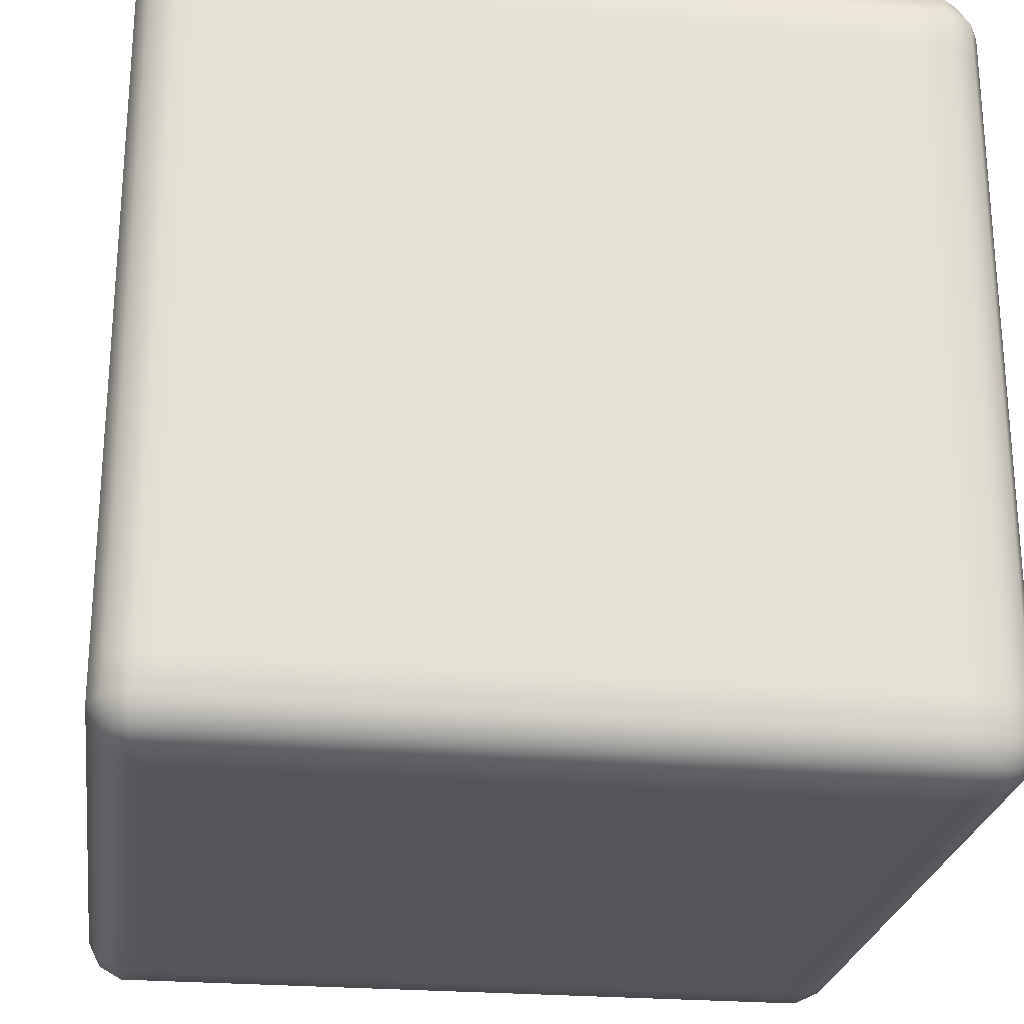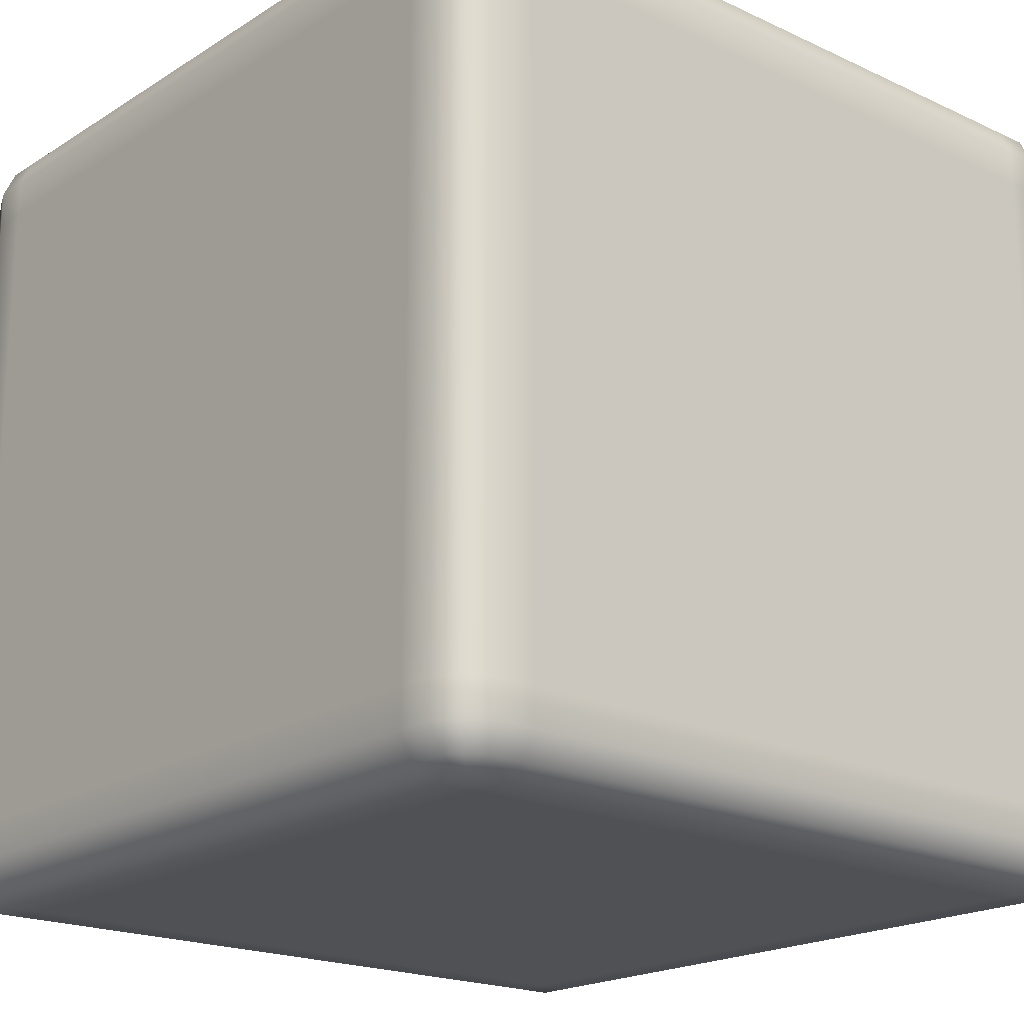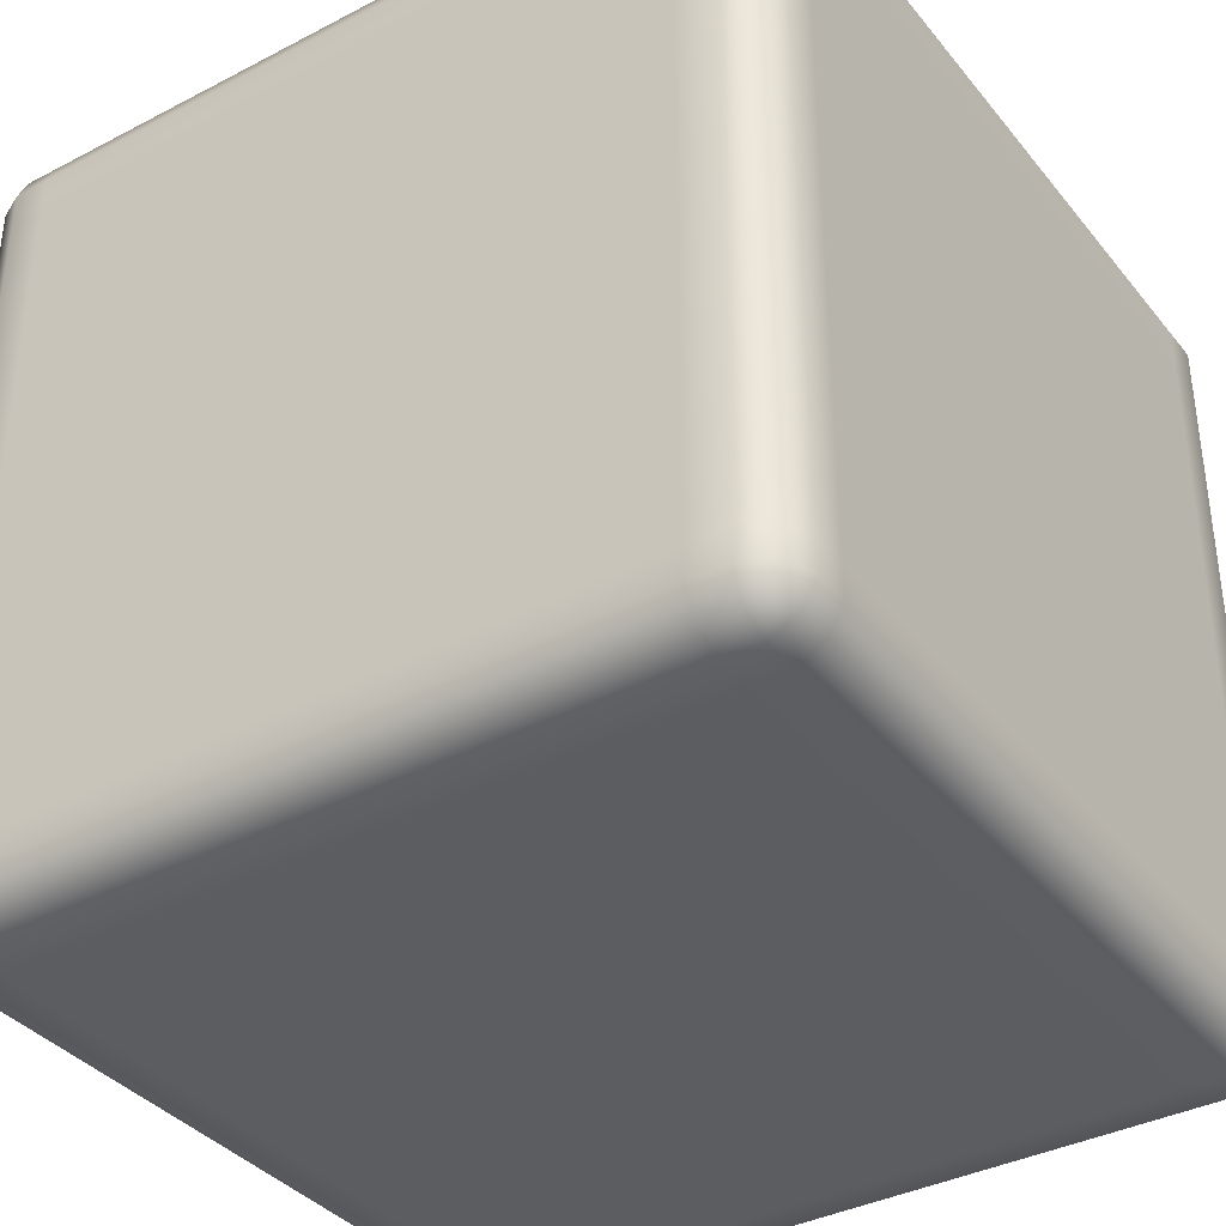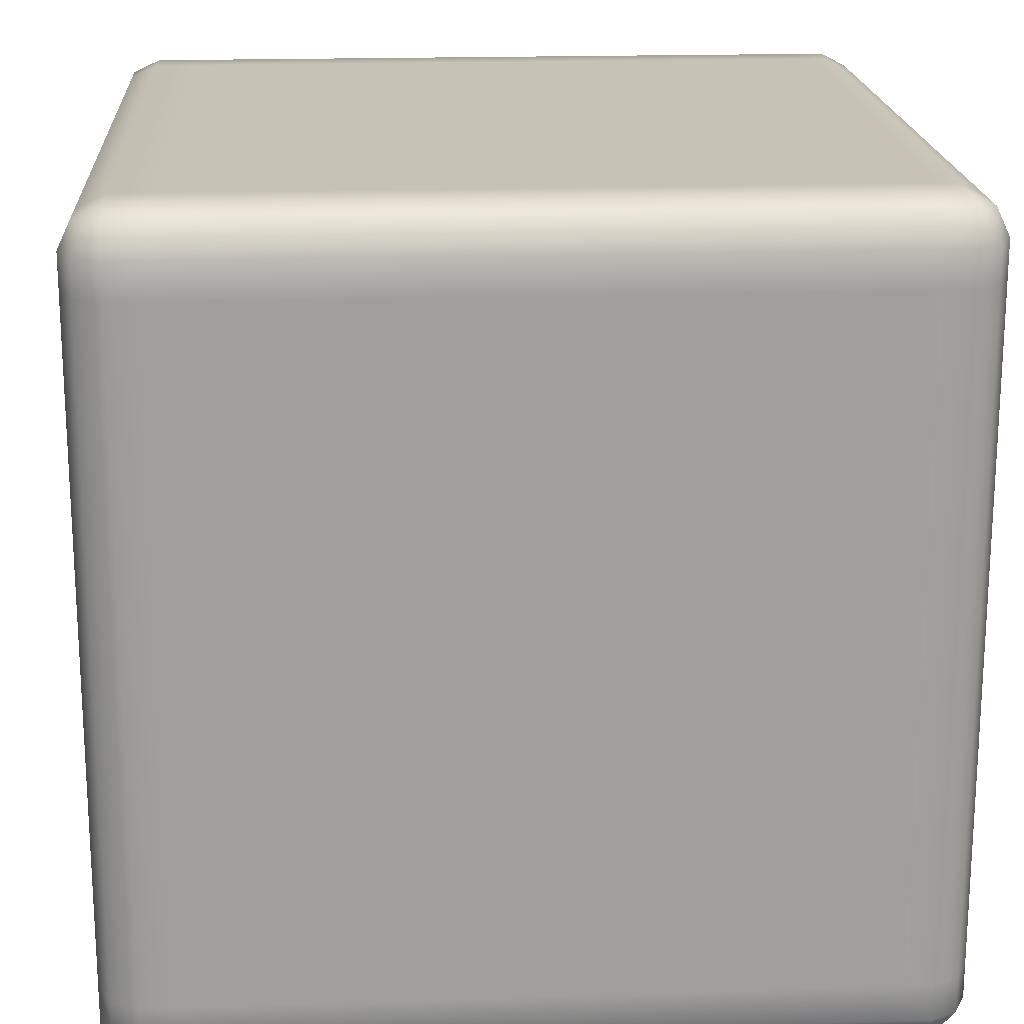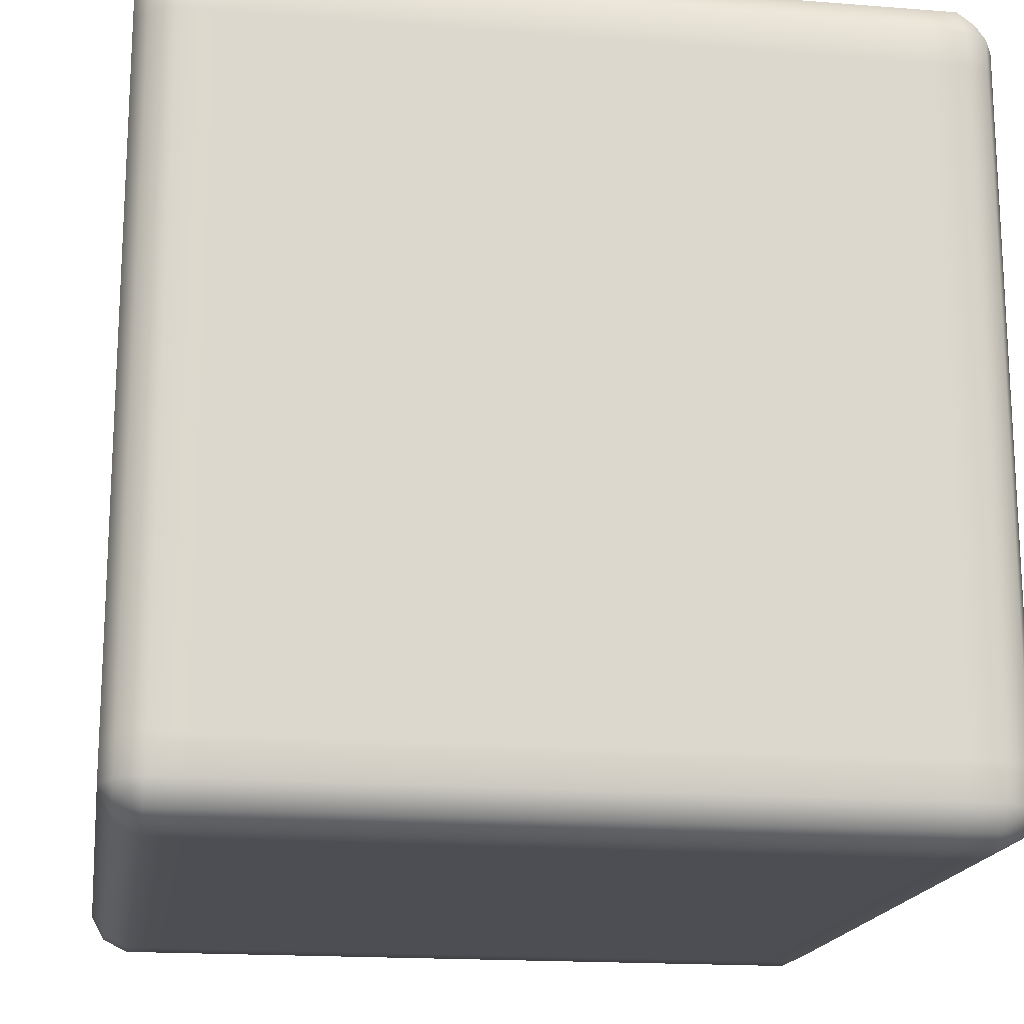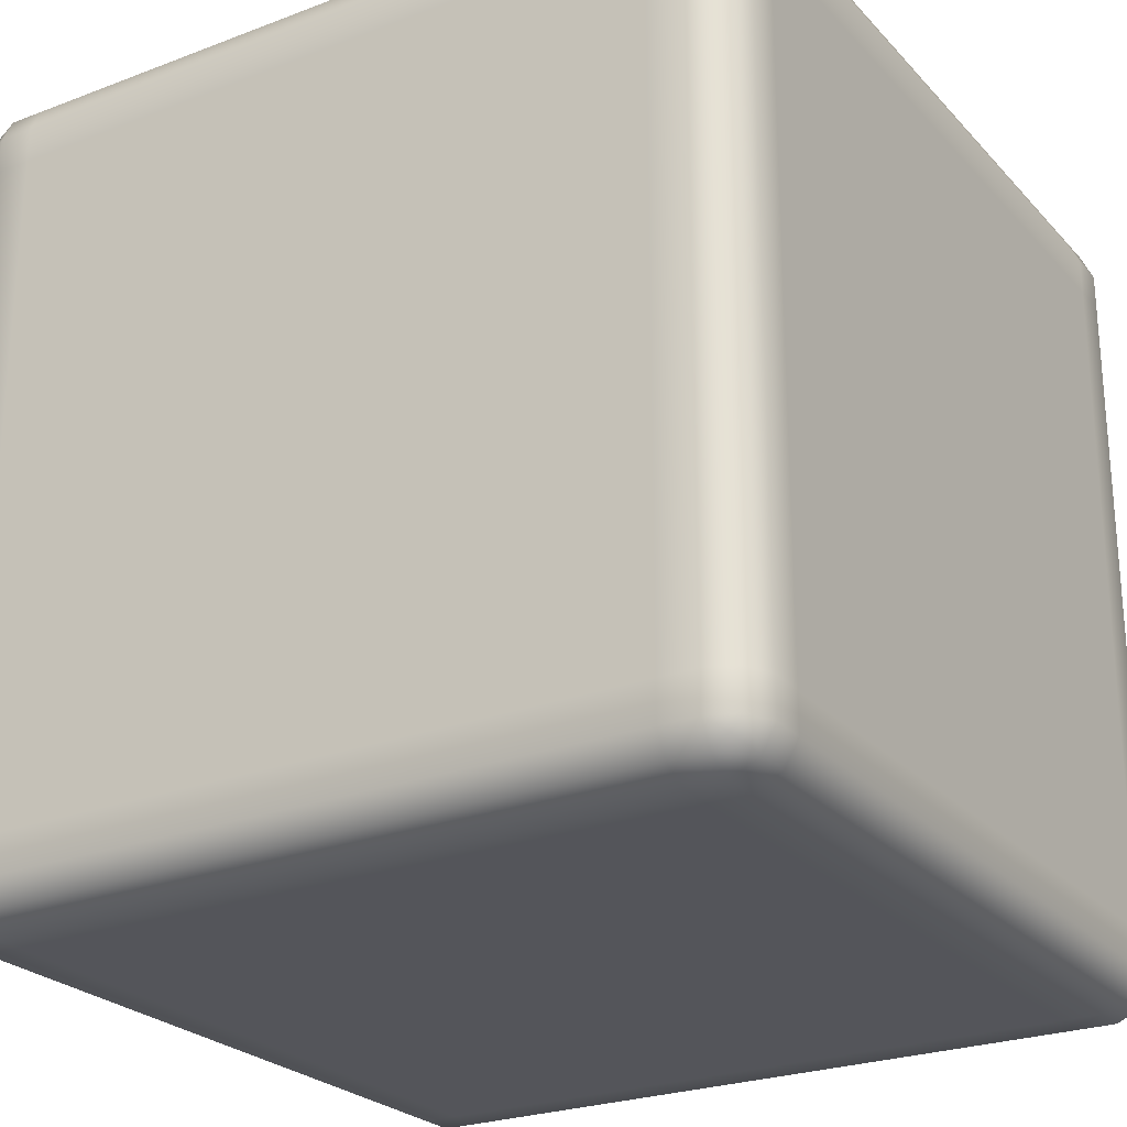
<metadata>
{"format":"obj","ext":"obj","renderer":"f3d","projection":"perspective","resolution":1024,"background":"white","views":[{"elev":-24.7,"azim":-98.0,"up":"+Y"},{"elev":-19.6,"azim":139.1,"up":"+Y"},{"elev":-37.0,"azim":33.9,"up":"+Y"},{"elev":18.9,"azim":176.5,"up":"+Z"},{"elev":-17.4,"azim":-8.9,"up":"+Z"},{"elev":-25.0,"azim":31.7,"up":"+Z"}]}
</metadata>
<code>
o Cube.004
v 0.9392 -0.9682 -0.9393
v 0.9392 -0.968 0.9392
v -0.9393 -0.9674 0.9392
v -0.9393 -0.968 -0.9393
v 0.9392 0.9681 -0.9393
v 0.9392 0.9681 0.9392
v -0.9393 0.968 0.9392
v -0.9393 0.9686 -0.9393
v 0.9679 -0.9679 0.9006
v -0.9679 -0.9679 0.8994
v 0.9679 0.9679 0.9
v -0.9679 0.9679 0.9
v -0.9679 -0.9679 -0.91
v -0.9679 0.9679 -0.909
v 0.9679 -0.9679 -0.9098
v 0.9679 0.9679 -0.9101
v 0.9679 0.9 -0.968
v 0.9679 0.9 0.9679
v -0.9679 0.8999 0.9679
v -0.9679 0.8994 -0.968
v -1 0.9 0.9
v 1 0.9 0.9
v 1 0.9 -0.91
v -1 0.9 -0.91
v 0.9003 -0.9679 -0.968
v 0.8999 -0.9679 0.9679
v 0.9004 0.9679 -0.968
v 0.9 0.9679 0.9679
v 0.9 1 0.9
v 0.9 -1 0.9
v 0.9 -1 -0.91
v 0.9 1 -0.91
v 0.9 0.9 -1
v 0.9 0.9 1
v -0.9052 -0.9679 -0.968
v -0.905 -0.9679 0.9679
v -0.9048 0.9679 -0.968
v -0.9052 0.9679 0.9679
v -0.905 -1 0.9
v -0.905 -1 -0.91
v -0.905 0.9 -1
v -0.905 0.9 1
v -0.905 1 0.9
v -0.905 1 -0.91
v -1 -0.905 0.9
v 1 -0.905 0.9
v 1 -0.905 -0.91
v -1 -0.905 -0.91
v 0.9679 -0.905 -0.968
v 0.9679 -0.9047 0.9679
v -0.9679 -0.9041 0.9679
v -0.9679 -0.9043 -0.968
v 0.9 -0.905 1
v 0.9 -0.905 -1
v -0.905 -0.905 1
v -0.905 -0.905 -1
v 0.8097 1 0.9
v 0.8097 1 -0.91
v 0.81 -0.9679 -0.968
v 0.8096 -0.9679 0.9679
v 0.8102 0.9679 -0.968
v 0.8097 0.9679 0.9679
v 0.8097 -1 0.9
v 0.8097 -1 -0.91
v 0.8097 0.9 -1
v 0.8097 0.9 1
v 0.8097 -0.905 -1
v 0.8097 -0.905 1
v -0.8195 -0.9679 -0.968
v -0.8192 -0.9679 0.9679
v -0.8191 0.9679 -0.968
v -0.8195 0.9679 0.9679
v -0.8193 -1 0.9
v -0.8193 -1 -0.91
v -0.8193 0.9 -1
v -0.8193 0.9 1
v -0.8193 -0.905 -1
v -0.8193 -0.905 1
v -0.8193 1 0.9
v -0.8193 1 -0.91
v 0.9679 0.8098 -0.968
v 0.9679 0.8098 0.9679
v -0.9679 0.8097 0.9679
v -0.9679 0.8092 -0.968
v 0.9 0.8097 -1
v -0.905 0.8097 -1
v -1 0.8097 0.9
v 1 0.8097 0.9
v 1 0.8097 -0.91
v -1 0.8097 -0.91
v 0.9 0.8097 1
v -0.905 0.8097 1
v 0.8097 0.8097 -1
v 0.8097 0.8097 1
v -0.8193 0.8097 -1
v -0.8193 0.8097 1
v -1 -0.8193 0.9
v 1 -0.8193 0.9
v 1 -0.8193 -0.91
v -1 -0.8193 -0.91
v 0.9 -0.8193 1
v -0.905 -0.8193 1
v 0.8097 -0.8193 1
v -0.8193 -0.8193 1
v 0.9679 -0.8192 -0.968
v 0.9679 -0.819 0.9679
v -0.9679 -0.8185 0.9679
v -0.9679 -0.8186 -0.968
v 0.9 -0.8193 -1
v -0.905 -0.8193 -1
v 0.8097 -0.8193 -1
v -0.8193 -0.8193 -1
v 0.9679 -0.9679 -0.8193
v 0.9679 0.9679 -0.8196
v -0.9679 -0.9679 -0.8195
v -0.9679 0.9679 -0.8186
v -1 0.9 -0.8195
v 1 0.9 -0.8195
v 0.9 -1 -0.8195
v 0.9 1 -0.8195
v -0.905 -1 -0.8195
v -0.905 1 -0.8195
v 1 -0.905 -0.8195
v -1 -0.905 -0.8195
v 0.8097 1 -0.8195
v 0.8097 -1 -0.8195
v -0.8193 1 -0.8195
v -0.8193 -1 -0.8195
v 1 0.8097 -0.8195
v -1 0.8097 -0.8195
v -1 -0.8193 -0.8195
v 1 -0.8193 -0.8195
v 0.9679 -0.9679 0.8146
v 0.9679 0.9679 0.8141
v 1 0.9 0.814
v 0.9 1 0.814
v -0.905 1 0.814
v 1 -0.905 0.814
v 0.8097 1 0.814
v -0.8193 1 0.814
v 1 0.8097 0.814
v 1 -0.8193 0.814
v -0.9679 -0.9679 0.8134
v -0.9679 0.9679 0.8141
v -1 0.9 0.814
v 0.9 -1 0.814
v -0.905 -1 0.814
v -1 -0.905 0.814
v 0.8097 -1 0.814
v -0.8193 -1 0.814
v -1 0.8097 0.814
v -1 -0.8193 0.814
v 0.8097 0.8097 -1
v -0.8193 0.8097 -1
v 0.8097 -0.8193 -1
v -0.8193 -0.8193 -1
v 1 0.8097 -0.8195
v 1 -0.8193 -0.8195
v 1 0.8097 0.814
v 1 -0.8193 0.814
v -1 -0.8193 0.814
v -1 0.8097 0.814
v -1 -0.8193 -0.8195
v -1 0.8097 -0.8195
v 0.8097 1 -0.8195
v -0.8193 1 -0.8195
v 0.8097 1 0.814
v -0.8193 1 0.814
v 0.8097 0.8097 1
v -0.8193 0.8097 1
v 0.8097 -0.8193 1
v -0.8193 -0.8193 1
v 0.8097 -1 -0.8195
v -0.8193 -1 -0.8195
v 0.8097 -1 0.814
v -0.8193 -1 0.814
f 39 36 3
f 38 43 7
f 11 6 18
f 38 7 19
f 14 8 20
f 35 4 52
f 19 7 12
f 134 11 22
f 144 12 43
f 147 39 10
f 40 13 4
f 8 14 44
f 17 5 16
f 117 116 14
f 117 24 90
f 81 17 23
f 135 22 88
f 19 21 87
f 37 41 20
f 90 24 20
f 92 42 19
f 22 18 82
f 82 18 34
f 17 33 27
f 27 32 5
f 1 15 31
f 133 9 30
f 134 136 29
f 49 1 25
f 18 6 28
f 16 5 32
f 2 26 30
f 76 42 92
f 75 41 37
f 37 44 80
f 69 74 40
f 73 39 147
f 140 137 43
f 69 35 56
f 72 38 42
f 43 38 72
f 73 70 36
f 77 56 110
f 78 55 36
f 49 54 109
f 50 53 26
f 9 46 50
f 36 55 51
f 13 48 52
f 51 45 10
f 133 138 46
f 49 47 15
f 115 124 48
f 110 56 52
f 8 44 37
f 12 7 43
f 11 29 6
f 28 6 29
f 26 53 68
f 54 67 111
f 26 60 63
f 57 62 28
f 28 62 66
f 54 25 59
f 136 139 57
f 30 63 149
f 31 64 59
f 61 58 32
f 33 65 61
f 34 66 94
f 60 68 78
f 67 77 112
f 60 70 73
f 79 72 62
f 62 72 76
f 67 59 69
f 139 140 79
f 63 73 150
f 64 74 69
f 71 80 58
f 65 75 71
f 66 76 96
f 166 168 167
f 93 95 75
f 91 94 103
f 85 93 65
f 86 84 20
f 81 85 33
f 95 86 41
f 96 92 102
f 106 82 91
f 88 82 106
f 92 83 107
f 90 84 108
f 107 83 87
f 142 141 88
f 105 81 89
f 130 90 100
f 131 100 48
f 49 105 99
f 142 98 46
f 51 107 97
f 100 108 52
f 102 107 51
f 98 106 50
f 50 106 101
f 104 102 55
f 101 103 68
f 103 104 78
f 109 111 93
f 86 110 108
f 105 109 85
f 112 110 86
f 99 132 123
f 152 131 124
f 89 129 132
f 126 128 74
f 80 127 125
f 119 126 64
f 58 125 120
f 143 148 124
f 15 47 123
f 44 122 127
f 128 121 40
f 32 120 114
f 15 113 119
f 23 118 129
f 145 117 130
f 145 144 116
f 40 121 115
f 14 116 122
f 23 16 114
f 21 12 144
f 21 145 151
f 10 45 148
f 87 151 152
f 97 152 148
f 132 142 138
f 146 149 126
f 125 139 136
f 113 123 138
f 127 122 137
f 150 147 121
f 120 136 134
f 113 133 146
f 118 135 141
f 121 147 143
f 116 144 137
f 118 114 134
f 10 39 3
f 22 11 18
f 42 38 19
f 24 14 20
f 56 35 52
f 21 19 12
f 135 134 22
f 137 144 43
f 143 147 10
f 35 40 4
f 23 17 16
f 24 117 14
f 130 117 90
f 89 81 23
f 141 135 88
f 83 19 87
f 8 37 20
f 84 90 20
f 83 92 19
f 88 22 82
f 91 82 34
f 5 17 27
f 25 1 31
f 146 133 30
f 11 134 29
f 54 49 25
f 34 18 28
f 9 2 30
f 96 76 92
f 71 75 37
f 71 37 80
f 35 69 40
f 150 73 147
f 79 140 43
f 77 69 56
f 76 72 42
f 79 43 72
f 39 73 36
f 112 77 110
f 70 78 36
f 105 49 109
f 2 50 26
f 2 9 50
f 3 36 51
f 4 13 52
f 3 51 10
f 9 133 46
f 1 49 15
f 13 115 48
f 108 110 52
f 60 26 68
f 109 54 111
f 30 26 63
f 29 57 28
f 34 28 66
f 67 54 59
f 29 136 57
f 146 30 149
f 25 31 59
f 27 61 32
f 27 33 61
f 91 34 94
f 70 60 78
f 111 67 112
f 63 60 73
f 57 79 62
f 66 62 76
f 77 67 69
f 57 139 79
f 149 63 150
f 59 64 69
f 61 71 58
f 61 65 71
f 94 66 96
f 171 169 172
f 65 93 75
f 101 91 103
f 33 85 65
f 41 86 20
f 17 81 33
f 75 95 41
f 104 96 102
f 101 106 91
f 98 88 106
f 102 92 107
f 100 90 108
f 97 107 87
f 98 142 88
f 99 105 89
f 131 130 100
f 124 131 48
f 47 49 99
f 138 142 46
f 45 51 97
f 48 100 52
f 55 102 51
f 46 98 50
f 53 50 101
f 78 104 55
f 53 101 68
f 68 103 78
f 85 109 93
f 84 86 108
f 81 105 85
f 95 112 86
f 47 99 123
f 148 152 124
f 99 89 132
f 64 126 74
f 58 80 125
f 31 119 64
f 32 58 120
f 115 143 124
f 113 15 123
f 80 44 127
f 74 128 40
f 16 32 114
f 31 15 119
f 89 23 129
f 151 145 130
f 117 145 116
f 13 40 115
f 44 14 122
f 118 23 114
f 145 21 144
f 87 21 151
f 143 10 148
f 97 87 152
f 45 97 148
f 123 132 138
f 161 162 163
f 162 164 163
f 119 146 126
f 120 125 136
f 133 113 138
f 140 127 137
f 128 150 121
f 114 120 134
f 119 113 146
f 129 118 141
f 115 121 143
f 122 116 137
f 135 118 134
f 155 156 154
f 153 155 154
f 157 159 160
f 158 157 160
f 169 170 172
f 165 166 167
f 175 176 174
f 173 175 174

</code>
